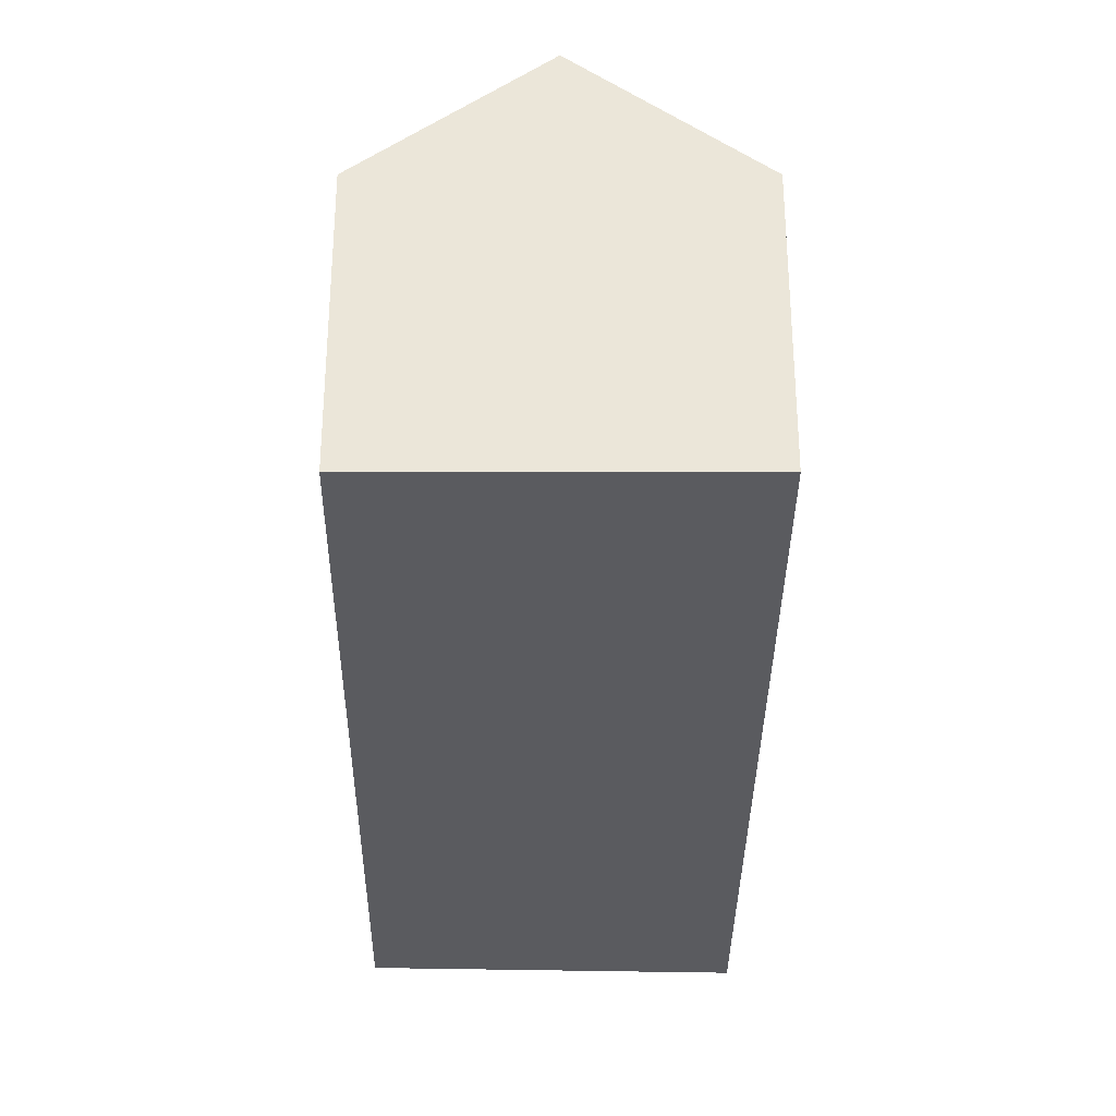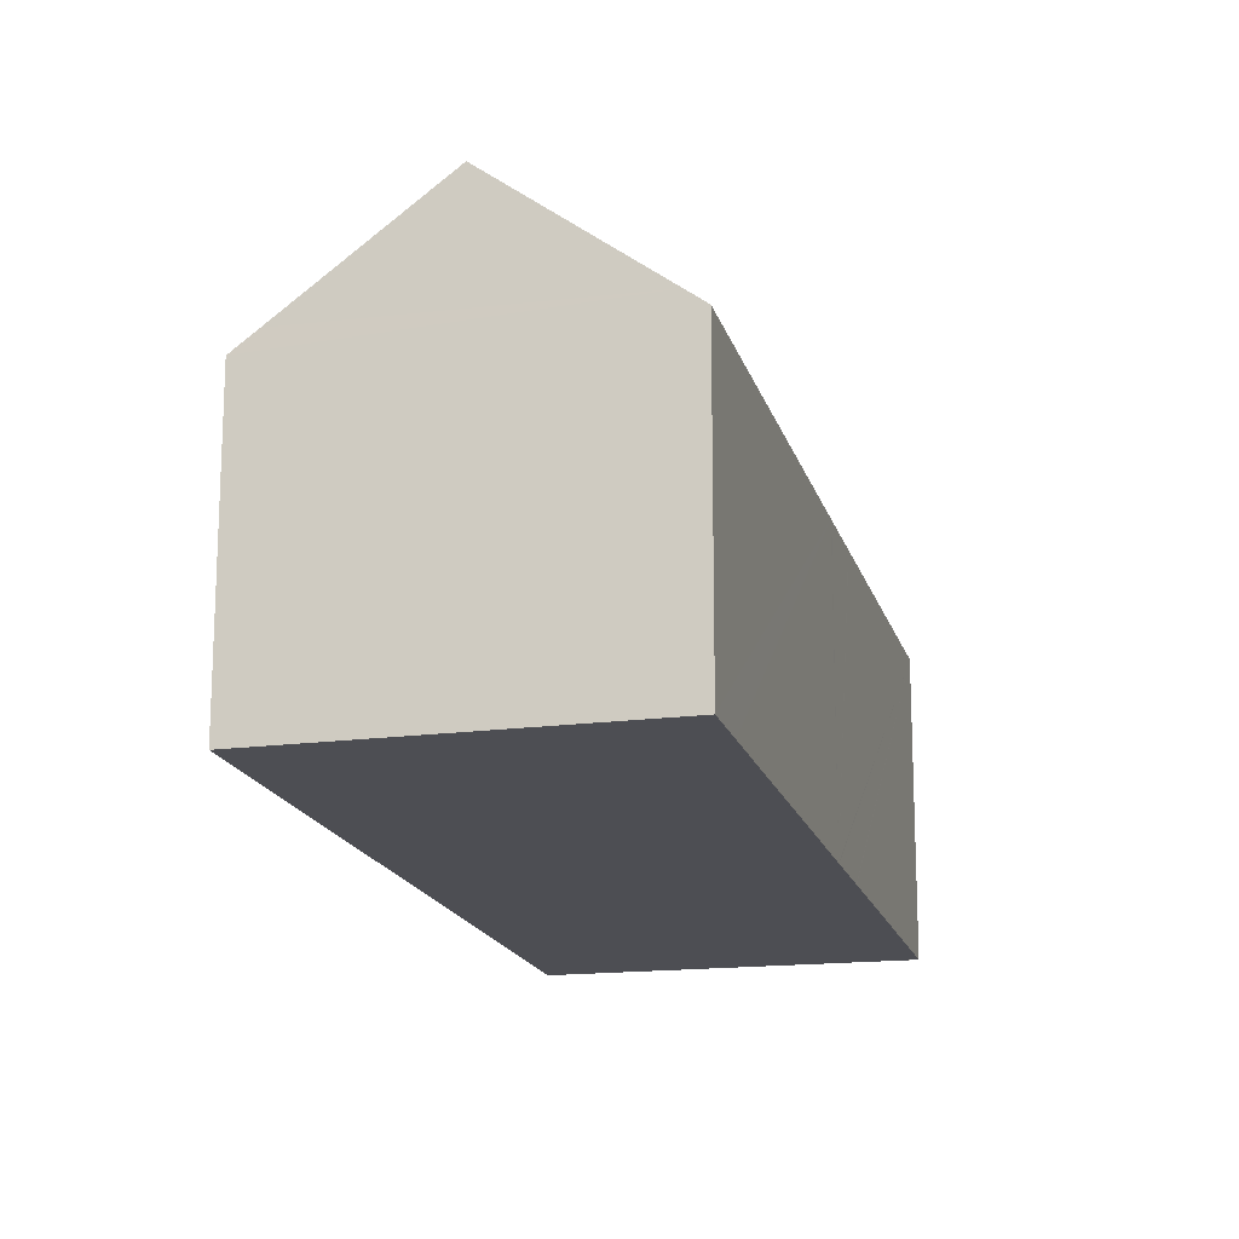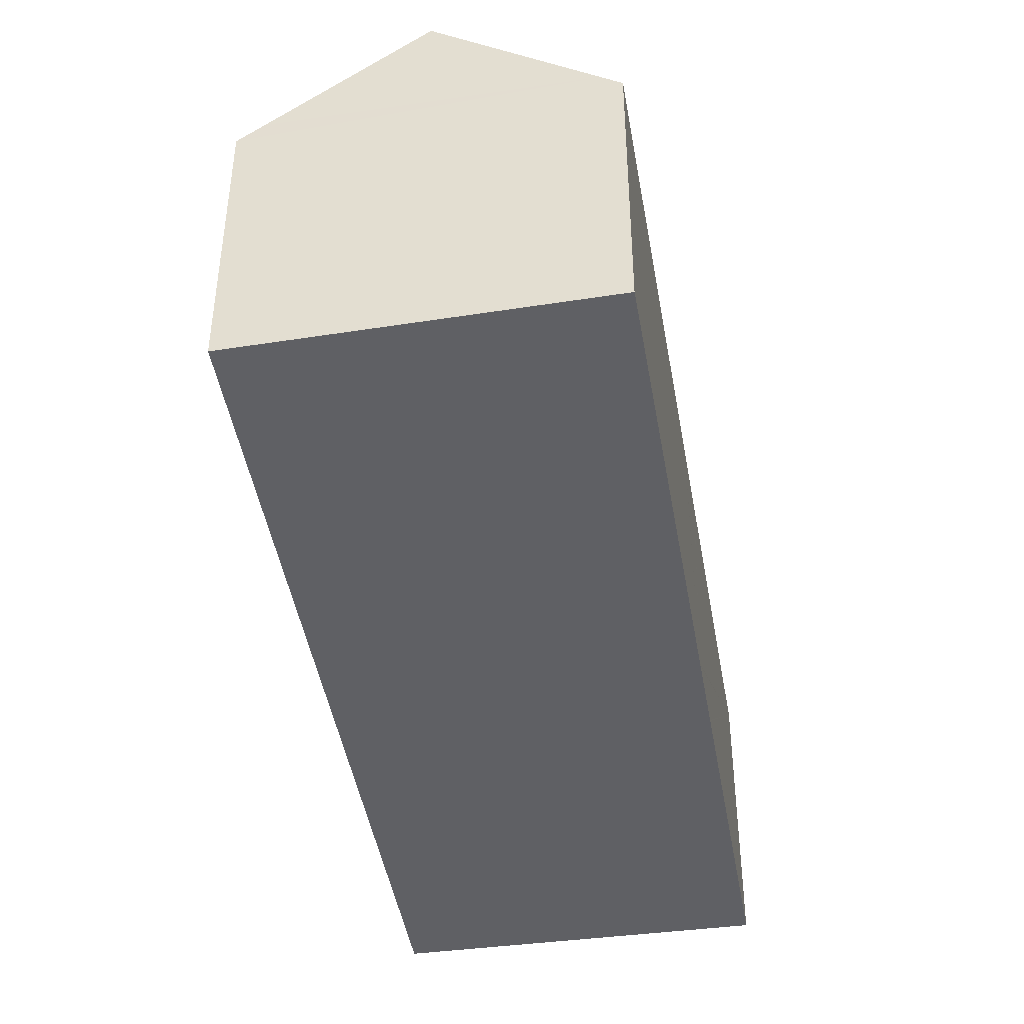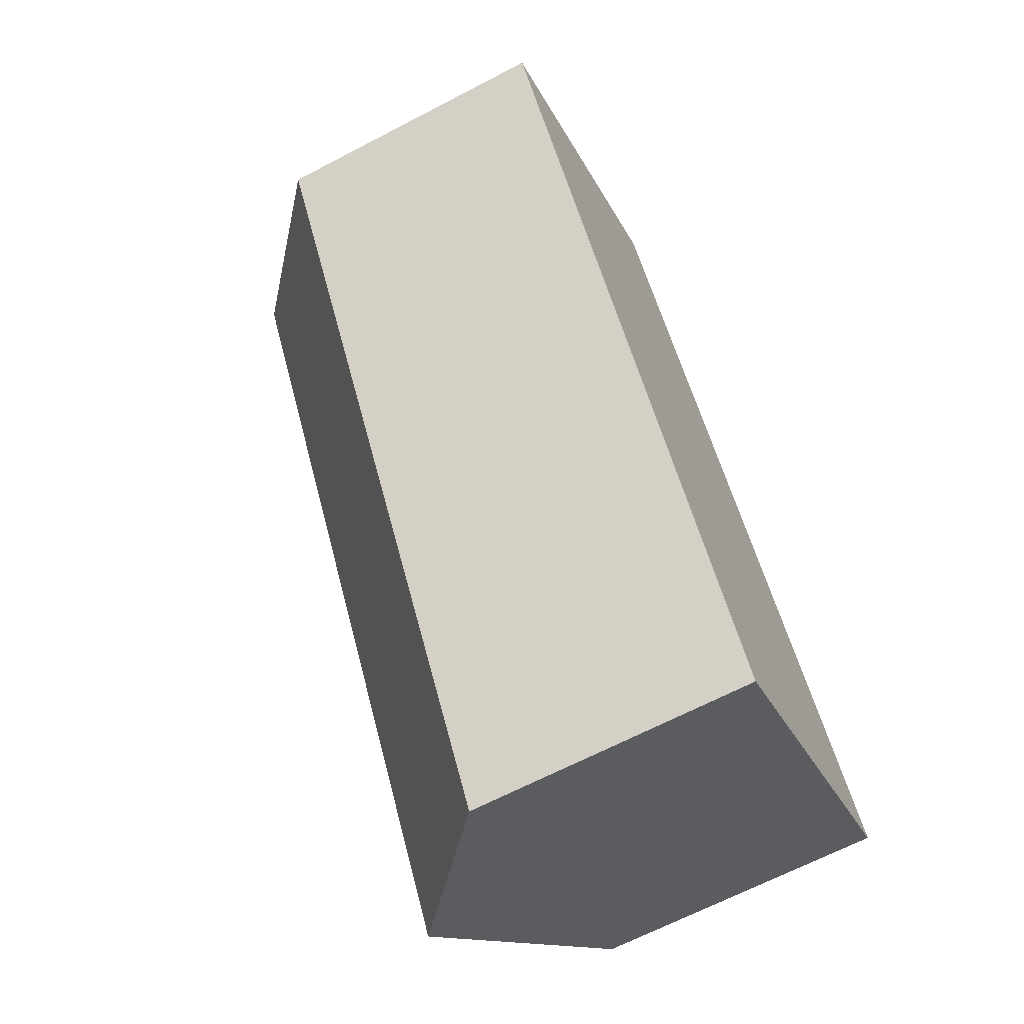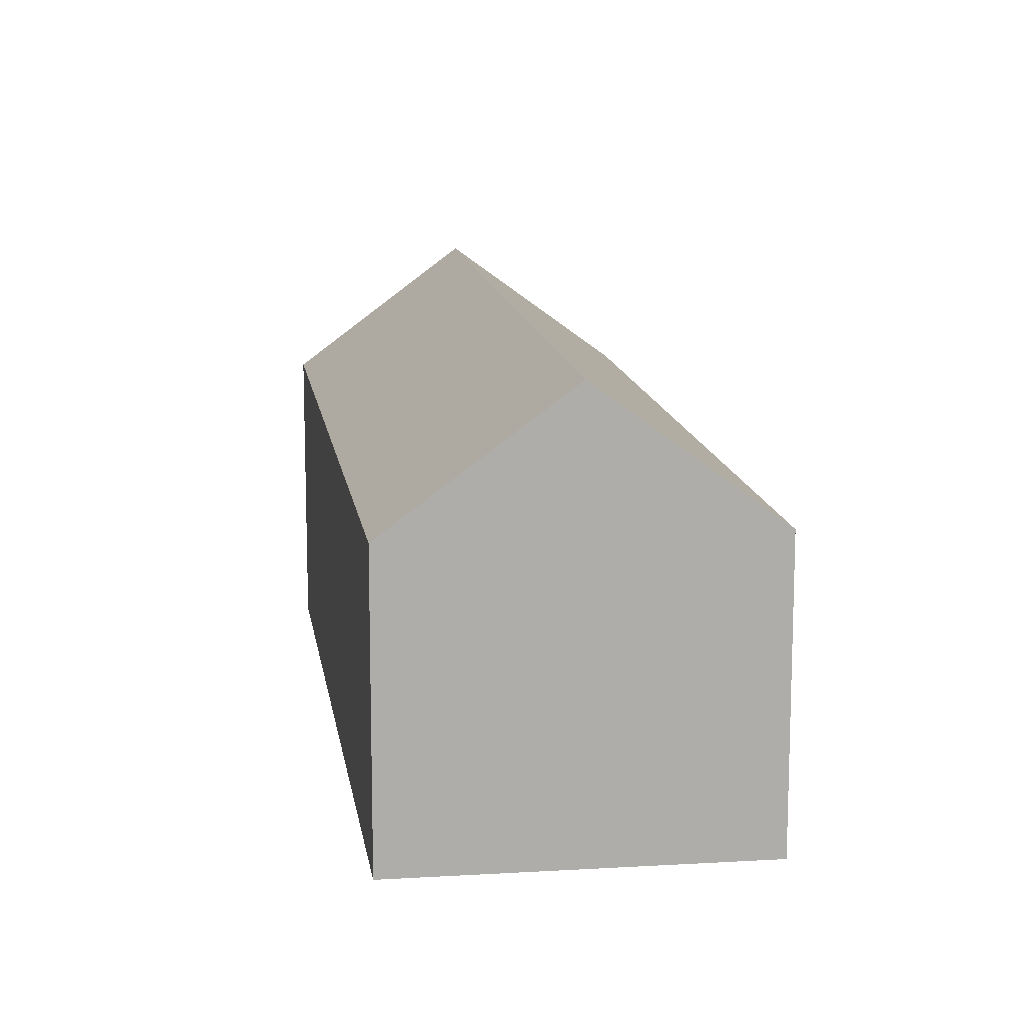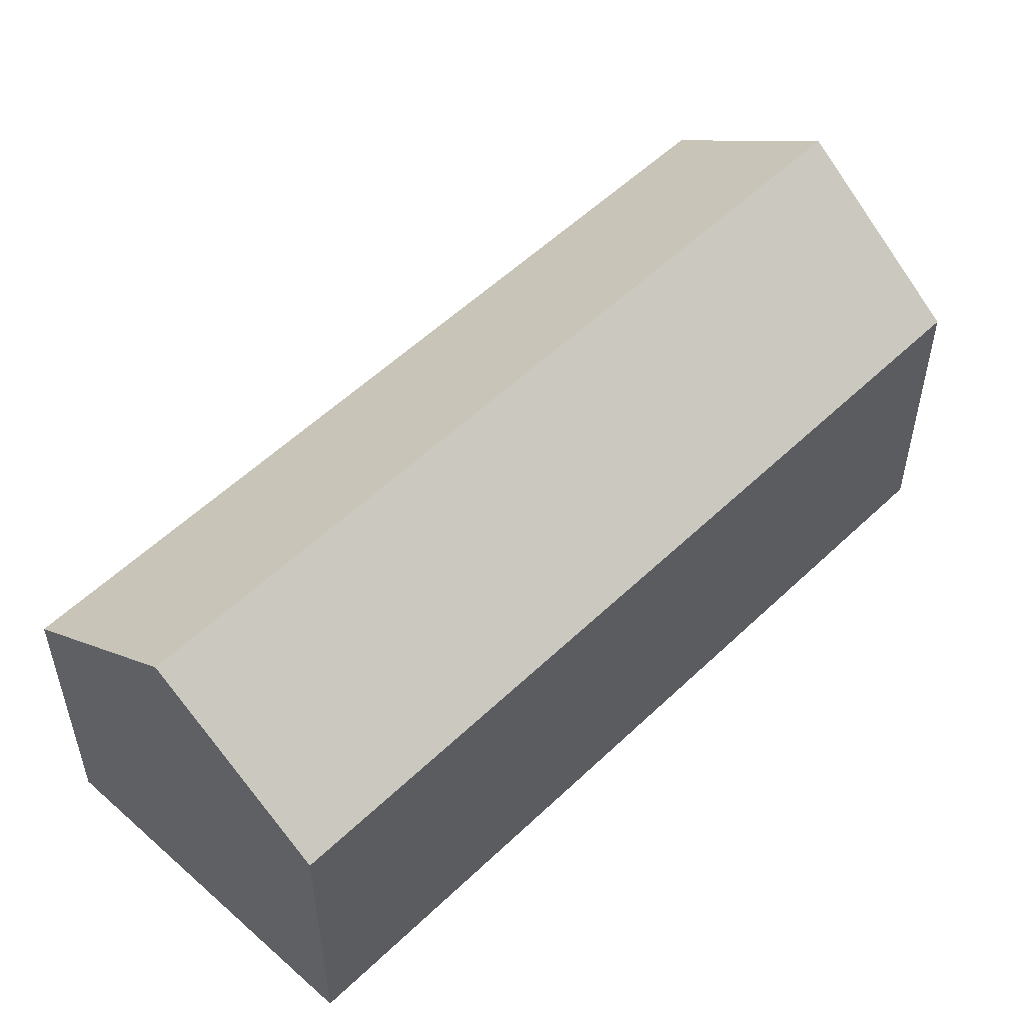
<metadata>
{"format":"obj","ext":"obj","renderer":"f3d","projection":"perspective","resolution":1024,"background":"white","views":[{"elev":-33.5,"azim":-31.6,"up":"+Y"},{"elev":-17.4,"azim":-16.8,"up":"+Y"},{"elev":-45.3,"azim":-21.3,"up":"+Y"},{"elev":-66.3,"azim":-62.3,"up":"+Z"},{"elev":13.2,"azim":-39.3,"up":"+Y"},{"elev":54.8,"azim":-166.3,"up":"+Y"}]}
</metadata>
<code>
v  0 7.461 4.569e-16
v  12.06 8.006 -18.6
v  11.42 7.463 -18.97
v  15.38 10.81 -16.71
v  0.556 7.94 0.341
v  3.882 10.81 2.385
v  7.331 7.834 4.505
v  7.762 7.462 4.77
v  8.627 7.461 3.335
v  13.8 7.462 -5.252
v  13.83 7.462 -5.303
v  14.88 7.462 -7.05
v  14.9 7.462 -7.091
v  19.34 7.462 -14.46
v  18.97 7.776 -14.67
v  0 0 0
v  7.762 -2.921e-16 4.77
v  0.556 -2.088e-17 0.341
v  3.882 -1.46e-16 2.385
v  7.331 -2.759e-16 4.505
v  8.627 -2.042e-16 3.335
v  13.8 3.216e-16 -5.252
v  13.83 3.247e-16 -5.303
v  14.88 4.317e-16 -7.05
v  14.9 4.342e-16 -7.091
v  19.34 8.852e-16 -14.46
v  18.97 8.982e-16 -14.67
v  11.42 1.161e-15 -18.97
v  15.38 1.023e-15 -16.71
v  12.06 1.139e-15 -18.6
g defaultobject
f 1 2 3
f 2 1 4
f 4 1 5
f 4 5 6
f 7 4 6
f 4 7 8
f 4 8 9
f 4 9 10
f 4 10 11
f 4 11 12
f 4 12 13
f 4 13 14
f 4 14 15
f 5 7 6
f 7 5 1
f 7 1 16
f 7 16 8
f 8 16 17
f 17 16 18
f 17 18 19
f 17 19 20
f 17 9 8
f 9 17 10
f 10 17 21
f 10 21 22
f 10 22 11
f 11 22 12
f 12 22 13
f 13 22 14
f 14 22 23
f 14 23 24
f 14 24 25
f 14 25 26
f 15 2 4
f 2 15 14
f 2 14 26
f 2 26 3
f 3 26 27
f 3 27 28
f 28 27 29
f 28 29 30
f 28 1 3
f 1 28 16
f 25 27 26
f 27 25 29
f 29 25 30
f 30 25 28
f 28 25 16
f 16 25 24
f 16 24 23
f 16 23 22
f 16 22 21
f 16 21 18
f 18 21 19
f 19 21 20
f 20 21 17

</code>
